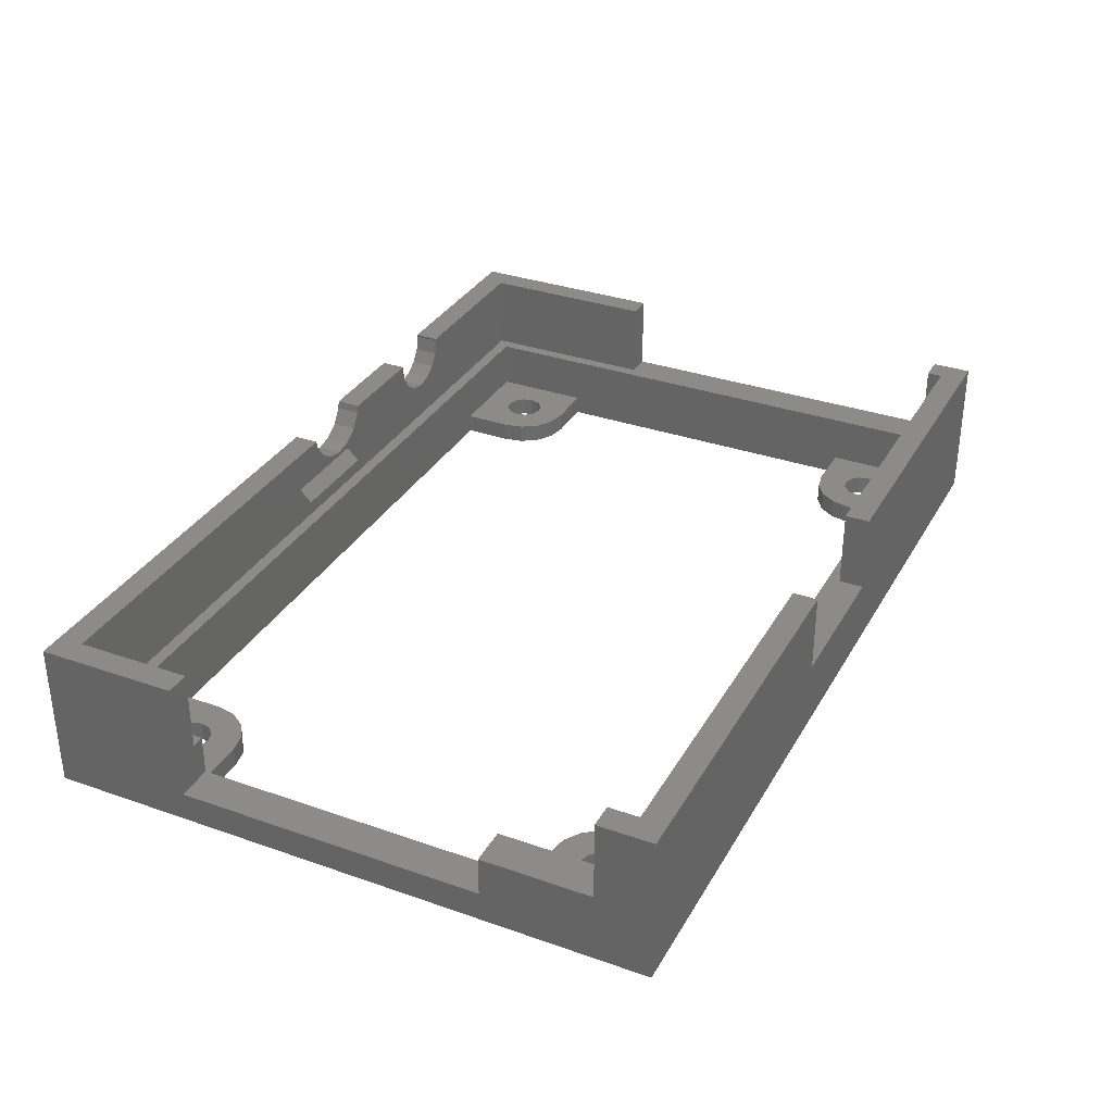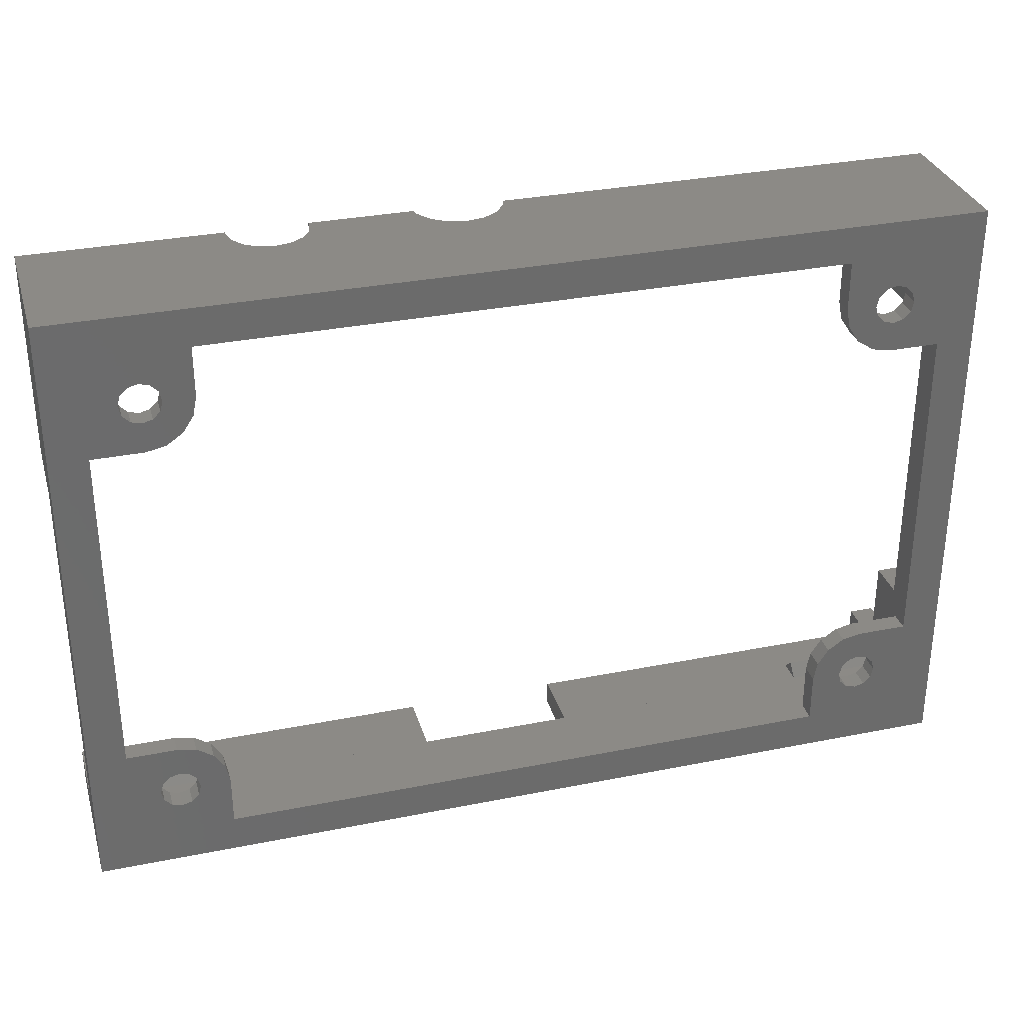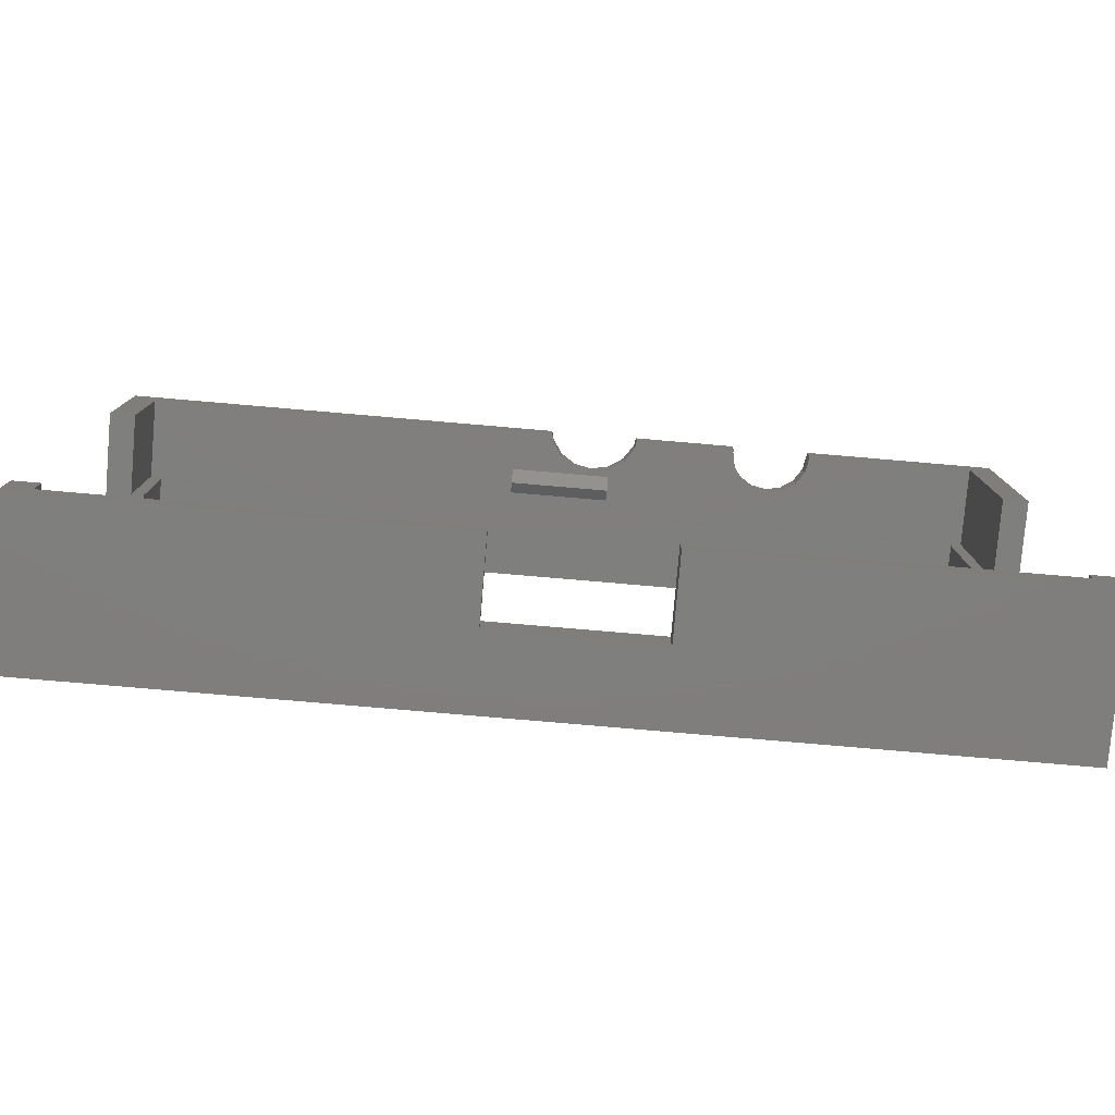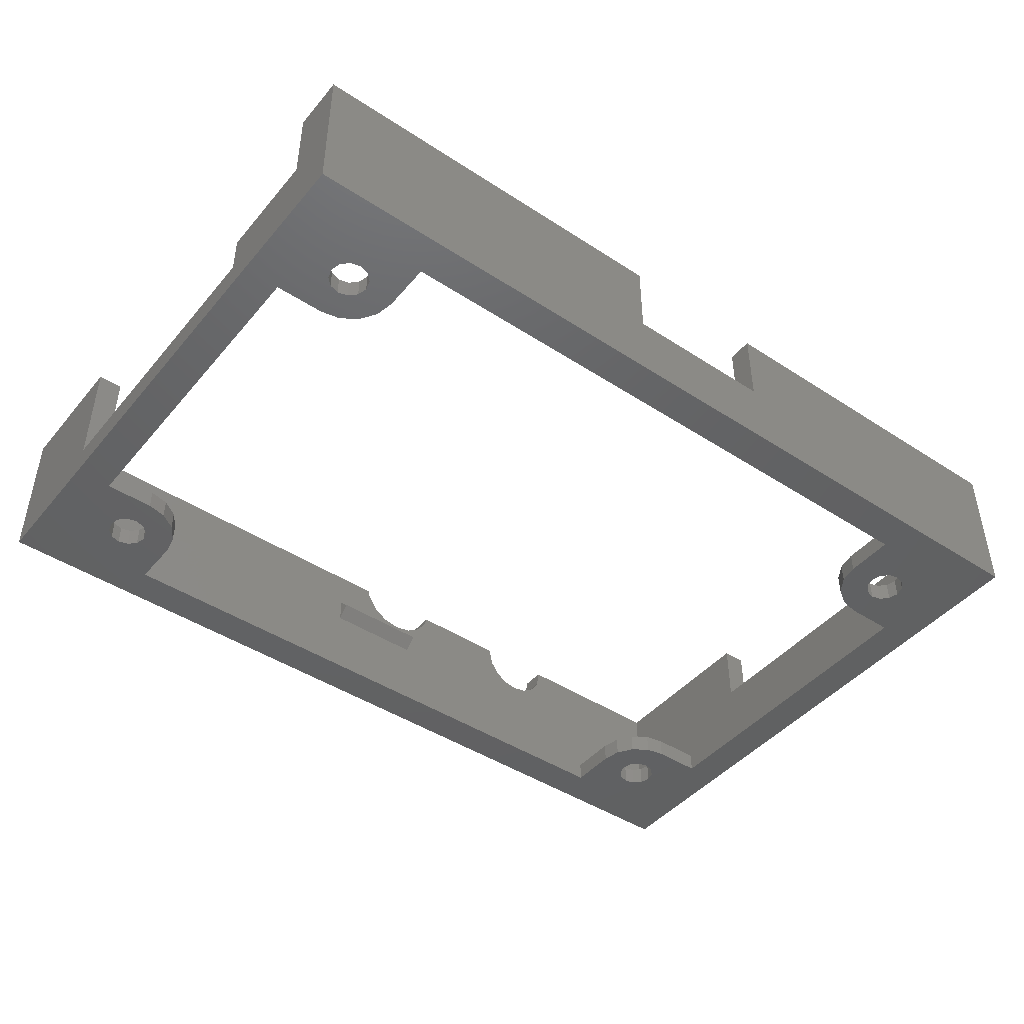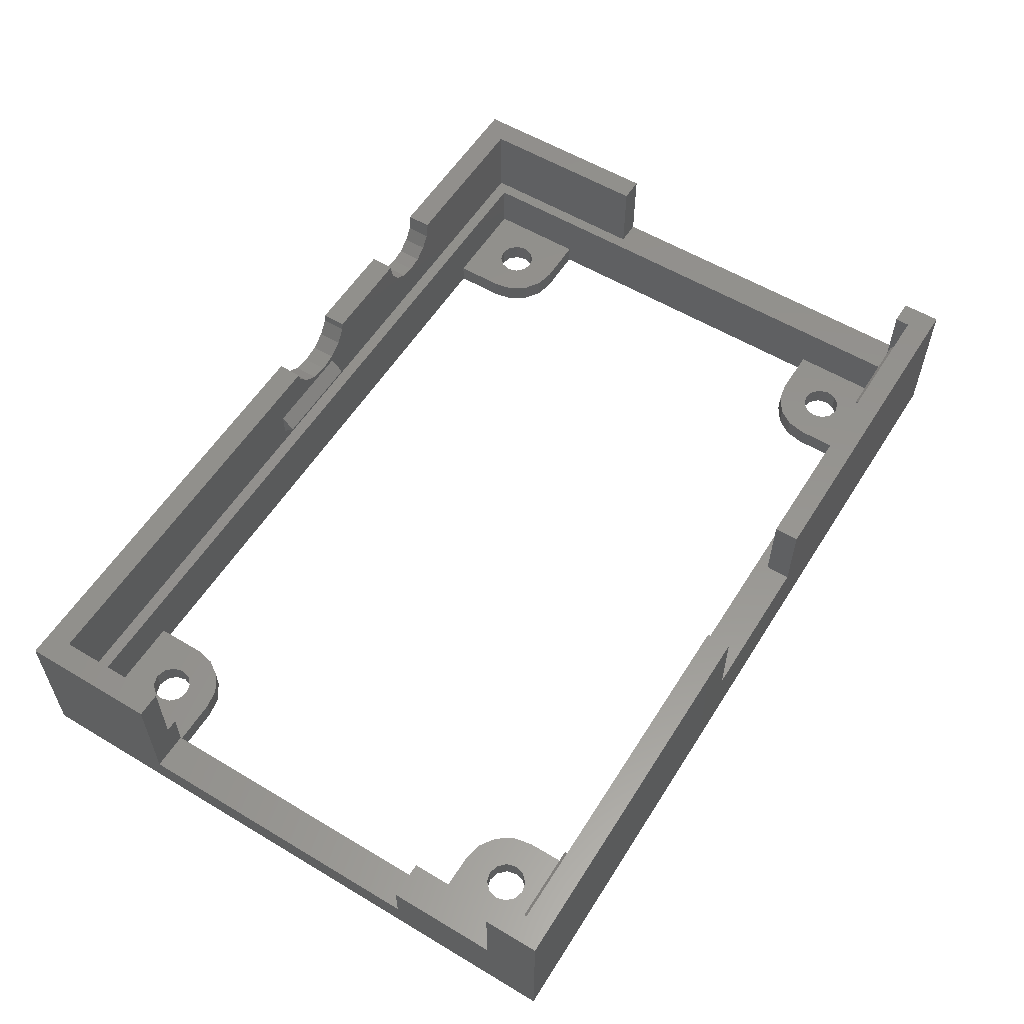
<metadata>
{"format":"stl","ext":"stl","renderer":"f3d","projection":"perspective","resolution":1024,"background":"white","views":[{"elev":33.2,"azim":-64.3,"up":"+Z"},{"elev":31.9,"azim":164.2,"up":"+Y"},{"elev":-78.9,"azim":-4.9,"up":"+Y"},{"elev":-44.7,"azim":-37.2,"up":"+Z"},{"elev":57.2,"azim":-58.1,"up":"+Z"}]}
</metadata>
<code>
# stl→obj: 275 verts, 566 faces
v -0 47.75 2
v -0 47.75 0
v 0 47.75 0
v 0 47.75 2
v 0 61.5 0
v 13.75 57.75 0
v 76.75 61.5 0
v 86.75 47.75 0
v 90.5 61.5 0
v 90.5 13.75 0
v 3.75 13.75 0
v 3.75 47.75 0
v 86.75 13.75 0
v 6.75 8.75 0
v 0 0 0
v 10.66 13.37 0
v 8.75 13.75 0
v 8.75 6.75 0
v 7.75 7.018 0
v 76.75 3.75 0
v 90.5 0 0
v 13.75 3.75 0
v 10.48 7.75 0
v 13.75 8.75 0
v 9.75 7.018 0
v 10.66 48.13 0
v 12.29 49.21 0
v 76.75 8.75 0
v 80.75 7.018 0
v 80.75 10.48 0
v 77.13 10.66 0
v 78.21 12.29 0
v 79.84 13.37 0
v 81.75 13.75 0
v 81.75 47.75 0
v 83.48 51.75 0
v 76.75 57.75 0
v 76.75 52.75 0
v 8.75 54.75 0
v 13.37 50.84 0
v 10.75 52.75 0
v 13.75 52.75 0
v 9.75 51.02 0
v 8.75 47.75 0
v 7.018 51.75 0
v 6.75 52.75 0
v 9.75 54.48 0
v 7.75 51.02 0
v 10.48 51.75 0
v 8.75 50.75 0
v 10.48 53.75 0
v 7.75 54.48 0
v 7.018 7.75 0
v 7.018 53.75 0
v 7.018 9.75 0
v 10.48 9.75 0
v 13.37 10.66 0
v 10.75 8.75 0
v 9.75 10.48 0
v 12.29 12.29 0
v 8.75 10.75 0
v 80.02 53.75 0
v 80.75 54.48 0
v 79.75 52.75 0
v 77.13 50.84 0
v 7.75 10.48 0
v 80.75 51.02 0
v 78.21 49.21 0
v 80.02 51.75 0
v 81.75 54.75 0
v 82.75 54.48 0
v 82.75 51.02 0
v 79.84 48.13 0
v 81.75 50.75 0
v 83.48 53.75 0
v 83.75 52.75 0
v 79.75 8.75 0
v 80.02 9.75 0
v 82.75 10.48 0
v 83.48 9.75 0
v 81.75 6.75 0
v 82.75 7.018 0
v 80.02 7.75 0
v 83.48 7.75 0
v 83.75 8.75 0
v 81.75 10.75 0
v 0 61.5 2
v 0 0 15
v 0 5.5 7
v 0 47.5 3
v 0 16.5 3
v 0 16.5 7
v 0 61.5 15
v 0 47.5 15
v 0 5.5 15
v 39 0 7
v 54.5 0 7
v 39 0 15
v 90.5 0 15
v 54.5 0 15
v 90.5 0 2
v 90.5 13.75 2
v 90.5 4 7
v 90.5 4 15
v 90.5 61.5 2
v 90.5 61.5 15
v 90.5 40.7 15
v 90.5 40.7 7
v 76.75 61.5 2
v 44.23 61.5 14.23
v 44.07 61.5 15
v 45.23 61.5 12.73
v 46.73 61.5 11.73
v 48.5 61.5 11.38
v 51.77 61.5 12.73
v 50.27 61.5 11.73
v 67.1 61.5 10.75
v 65.57 61.5 11.05
v 52.77 61.5 14.23
v 52.93 61.5 15
v 63.1 61.5 14.75
v 63.15 61.5 15
v 63.4 61.5 13.22
v 64.27 61.5 11.92
v 68.63 61.5 11.05
v 69.93 61.5 11.92
v 70.8 61.5 13.22
v 71.1 61.5 14.75
v 71.05 61.5 15
v 3.75 13.75 2
v 3.75 47.5 3
v 3.75 47.75 2
v 3.75 57.75 7
v 3.75 57.75 2
v 3.75 16.5 3
v 3.75 16.5 7
v 3.75 3.75 7
v 3.75 47.5 7
v 3.75 3.75 2
v 8.75 47.75 2
v 10.66 48.13 2
v 12.29 49.21 2
v 13.37 50.84 2
v 13.75 52.75 2
v 13.75 57.75 2
v 86.75 57.75 7
v 76.75 57.75 2
v 86.75 57.75 2
v 76.75 52.75 2
v 77.13 50.84 2
v 78.21 49.21 2
v 79.84 48.13 2
v 81.75 47.75 2
v 86.75 47.75 2
v 86.75 3.75 7
v 86.75 13.75 2
v 86.75 3.75 2
v 81.75 13.75 2
v 79.84 13.37 2
v 78.21 12.29 2
v 77.13 10.66 2
v 76.75 8.75 2
v 76.75 3.75 2
v 13.75 3.75 2
v 13.75 8.75 2
v 13.37 10.66 2
v 12.29 12.29 2
v 10.66 13.37 2
v 8.75 13.75 2
v 6.75 52.75 2
v 7.018 51.75 2
v 7.018 53.75 2
v 7.75 54.48 2
v 8.75 54.75 2
v 9.75 54.48 2
v 10.48 53.75 2
v 10.75 52.75 2
v 10.48 51.75 2
v 9.75 51.02 2
v 8.75 50.75 2
v 7.75 51.02 2
v 6.75 8.75 2
v 7.018 7.75 2
v 7.018 9.75 2
v 7.75 10.48 2
v 8.75 10.75 2
v 9.75 10.48 2
v 10.48 9.75 2
v 10.75 8.75 2
v 10.48 7.75 2
v 9.75 7.018 2
v 8.75 6.75 2
v 7.75 7.018 2
v 79.75 52.75 2
v 80.02 51.75 2
v 80.02 53.75 2
v 80.75 54.48 2
v 81.75 54.75 2
v 82.75 54.48 2
v 83.48 53.75 2
v 83.75 52.75 2
v 83.48 51.75 2
v 82.75 51.02 2
v 81.75 50.75 2
v 80.75 51.02 2
v 79.75 8.75 2
v 80.02 7.75 2
v 80.02 9.75 2
v 80.75 10.48 2
v 81.75 10.75 2
v 82.75 10.48 2
v 83.48 9.75 2
v 83.75 8.75 2
v 83.48 7.75 2
v 82.75 7.018 2
v 81.75 6.75 2
v 80.75 7.018 2
v 2.5 47.5 15
v 44.07 59 15
v 2.5 59 15
v 2.5 47.5 7
v 54.5 2.5 7
v 88 2.5 7
v 2.5 2.5 7
v 39 2.5 7
v 88 4 7
v 2.5 5.5 7
v 2.5 59 7
v 88 59 7
v 88 40.7 7
v 2.5 5.5 15
v 2.5 2.5 15
v 39 2.5 15
v 54.5 2.5 15
v 88 2.5 15
v 88 4 15
v 88 40.7 15
v 71.05 59 15
v 88 59 15
v 71.1 59 14.75
v 70.8 59 13.22
v 69.93 59 11.92
v 68.63 59 11.05
v 67.1 59 10.75
v 65.57 59 11.05
v 64.27 59 11.92
v 63.4 59 13.22
v 63.1 59 14.75
v 63.15 59 15
v 52.93 59 15
v 52.77 59 14.23
v 51.77 59 12.73
v 50.27 59 11.73
v 48.5 59 11.38
v 46.73 59 11.73
v 45.23 59 12.73
v 44.23 59 14.23
v 50.25 59 11
v 50.25 59 8.5
v 40.25 59 11
v 40.25 59 8.5
v 2.5 3.75 9.75
v 2.5 2.5 11
v 2.5 2.5 8.5
v 88 3.75 9.75
v 88 2.5 11
v 88 2.5 8.5
v 78.5 2.5 11
v 78.5 2.5 8.5
v 12 2.5 11
v 12 2.5 8.5
v 40.25 57.75 9.75
v 50.25 57.75 9.75
v 12 3.75 9.75
v 78.5 3.75 9.75
f 1 2 3
f 4 1 3
f 2 5 3
f 6 5 7
f 8 9 10
f 11 3 12
f 8 10 13
f 14 15 11
f 16 11 17
f 18 15 19
f 20 21 22
f 23 24 25
f 26 12 27
f 22 15 24
f 21 15 22
f 28 21 20
f 29 21 28
f 30 28 31
f 10 31 32
f 10 32 33
f 13 33 34
f 10 33 13
f 35 9 8
f 6 7 9
f 36 9 35
f 37 9 38
f 39 5 6
f 27 3 40
f 41 6 42
f 43 42 40
f 3 27 12
f 44 12 26
f 45 3 46
f 6 9 37
f 3 5 46
f 39 6 47
f 3 45 48
f 49 42 43
f 3 50 40
f 50 43 40
f 51 6 41
f 47 6 51
f 41 42 49
f 50 3 48
f 52 5 39
f 19 15 53
f 54 5 52
f 46 5 54
f 53 15 14
f 55 14 11
f 56 57 58
f 25 15 18
f 24 15 25
f 58 57 23
f 24 23 57
f 59 60 56
f 57 56 60
f 61 60 59
f 62 38 63
f 64 65 62
f 60 61 11
f 61 66 11
f 66 55 11
f 67 68 69
f 65 64 68
f 70 9 71
f 64 69 68
f 72 73 74
f 68 67 73
f 71 9 75
f 67 74 73
f 75 9 76
f 73 72 35
f 72 36 35
f 76 9 36
f 63 9 70
f 38 9 63
f 77 28 78
f 38 62 65
f 79 10 80
f 81 21 29
f 82 21 81
f 77 83 28
f 83 29 28
f 10 21 82
f 10 82 84
f 10 84 85
f 10 85 80
f 86 10 79
f 78 28 30
f 10 86 31
f 86 30 31
f 60 11 16
f 3 11 15
f 2 1 5
f 5 1 87
f 87 1 4
f 15 88 89
f 90 3 91
f 91 89 92
f 15 89 91
f 15 91 3
f 4 93 87
f 3 90 94
f 4 94 93
f 3 94 4
f 89 88 95
f 96 15 21
f 97 96 21
f 96 98 88
f 99 100 101
f 101 97 21
f 88 15 96
f 100 97 101
f 101 21 10
f 102 101 10
f 103 101 102
f 103 104 99
f 10 9 102
f 105 106 107
f 105 107 108
f 99 101 103
f 108 9 105
f 108 102 9
f 108 103 102
f 7 109 9
f 9 109 105
f 5 87 7
f 7 87 93
f 110 93 111
f 112 93 110
f 113 93 112
f 7 93 113
f 7 113 114
f 115 7 116
f 117 7 118
f 7 115 119
f 119 120 7
f 121 120 122
f 123 120 121
f 124 120 123
f 7 120 124
f 7 124 118
f 109 106 105
f 7 117 125
f 125 126 7
f 126 127 7
f 127 128 7
f 128 129 7
f 109 129 106
f 7 129 109
f 116 7 114
f 130 11 12
f 131 130 132
f 132 130 12
f 133 132 134
f 131 135 130
f 133 131 132
f 136 130 135
f 137 130 136
f 138 131 133
f 139 130 137
f 132 12 44
f 140 132 44
f 140 44 26
f 141 140 26
f 141 26 27
f 142 141 27
f 142 27 40
f 143 142 40
f 143 40 42
f 144 143 42
f 144 42 6
f 145 144 6
f 145 6 37
f 146 145 147
f 147 145 37
f 146 147 148
f 133 145 146
f 134 145 133
f 38 149 37
f 37 149 147
f 38 65 149
f 149 65 150
f 65 68 150
f 150 68 151
f 151 68 73
f 152 151 73
f 152 73 35
f 153 152 35
f 153 35 8
f 154 153 8
f 146 148 155
f 155 148 154
f 155 154 8
f 156 8 13
f 155 8 156
f 157 155 156
f 34 158 13
f 13 158 156
f 33 159 34
f 34 159 158
f 32 160 33
f 33 160 159
f 31 161 32
f 32 161 160
f 28 162 31
f 31 162 161
f 20 163 28
f 28 163 162
f 155 157 137
f 137 157 163
f 137 163 20
f 164 20 22
f 137 20 164
f 139 137 164
f 164 22 24
f 165 164 24
f 24 57 166
f 165 24 166
f 57 60 167
f 166 57 167
f 16 168 60
f 60 168 167
f 17 169 16
f 16 169 168
f 11 130 17
f 17 130 169
f 170 171 45
f 46 170 45
f 54 172 170
f 46 54 170
f 52 173 172
f 54 52 172
f 39 174 173
f 52 39 173
f 47 175 174
f 39 47 174
f 176 175 51
f 51 175 47
f 177 176 41
f 41 176 51
f 177 41 178
f 178 41 49
f 178 49 179
f 179 49 43
f 179 43 180
f 180 43 50
f 180 50 181
f 181 50 48
f 171 181 48
f 45 171 48
f 182 183 53
f 14 182 53
f 55 184 182
f 14 55 182
f 66 185 184
f 55 66 184
f 61 186 185
f 66 61 185
f 59 187 186
f 61 59 186
f 56 188 187
f 59 56 187
f 189 188 58
f 58 188 56
f 189 58 190
f 190 58 23
f 190 23 191
f 191 23 25
f 191 25 192
f 192 25 18
f 192 18 193
f 193 18 19
f 193 19 183
f 183 19 53
f 194 195 69
f 64 194 69
f 62 196 194
f 64 62 194
f 63 197 196
f 62 63 196
f 70 198 197
f 63 70 197
f 71 199 198
f 70 71 198
f 200 199 75
f 75 199 71
f 201 200 76
f 76 200 75
f 201 76 202
f 202 76 36
f 202 36 203
f 203 36 72
f 203 72 204
f 204 72 74
f 204 74 205
f 205 74 67
f 195 205 67
f 69 195 67
f 206 207 83
f 77 206 83
f 78 208 206
f 77 78 206
f 30 209 208
f 78 30 208
f 86 210 209
f 30 86 209
f 79 211 210
f 86 79 210
f 212 211 80
f 80 211 79
f 213 212 85
f 85 212 80
f 213 85 214
f 214 85 84
f 214 84 215
f 215 84 82
f 215 82 216
f 216 82 81
f 216 81 217
f 217 81 29
f 207 217 29
f 83 207 29
f 93 94 218
f 219 93 220
f 220 93 218
f 111 93 219
f 131 138 221
f 90 131 221
f 218 94 221
f 94 90 221
f 135 131 90
f 91 135 90
f 136 135 92
f 92 135 91
f 155 222 223
f 137 224 225
f 146 226 103
f 96 97 225
f 97 222 225
f 137 136 227
f 136 92 227
f 155 225 222
f 155 137 225
f 133 228 221
f 229 228 133
f 230 229 146
f 223 226 155
f 227 224 137
f 230 103 108
f 146 103 230
f 138 133 221
f 89 227 92
f 133 146 229
f 146 155 226
f 231 227 95
f 95 227 89
f 232 88 98
f 232 231 95
f 95 88 232
f 233 232 98
f 225 233 98
f 96 225 98
f 234 222 100
f 100 222 97
f 234 100 99
f 235 234 99
f 104 235 99
f 236 235 104
f 104 103 236
f 236 103 226
f 108 107 237
f 230 108 237
f 129 238 239
f 106 129 239
f 237 107 239
f 107 106 239
f 128 240 129
f 129 240 238
f 128 127 240
f 240 127 241
f 127 126 241
f 241 126 242
f 242 126 125
f 243 242 125
f 243 125 117
f 244 243 117
f 244 117 118
f 245 244 118
f 245 118 124
f 246 245 124
f 246 124 123
f 247 246 123
f 247 123 121
f 248 247 121
f 121 122 249
f 248 121 249
f 122 120 250
f 249 122 250
f 120 119 250
f 250 119 251
f 119 115 251
f 251 115 252
f 252 115 116
f 253 252 116
f 253 116 114
f 254 253 114
f 254 114 113
f 255 254 113
f 255 113 112
f 256 255 112
f 256 112 110
f 257 256 110
f 257 110 111
f 219 257 111
f 193 139 164
f 166 130 165
f 167 130 166
f 168 130 167
f 169 130 168
f 130 139 183
f 192 193 164
f 130 183 182
f 187 188 165
f 130 182 184
f 186 130 185
f 187 130 186
f 188 189 165
f 165 130 187
f 165 189 164
f 189 190 164
f 183 139 193
f 191 192 164
f 184 185 130
f 190 191 164
f 134 132 140
f 179 180 141
f 171 134 140
f 175 176 144
f 145 134 144
f 181 171 140
f 170 134 171
f 173 174 134
f 180 181 141
f 178 179 142
f 177 178 143
f 175 134 174
f 176 177 143
f 144 134 175
f 144 176 143
f 143 178 142
f 142 179 141
f 172 173 134
f 141 181 140
f 170 172 134
f 147 149 150
f 152 147 151
f 151 147 150
f 153 147 152
f 195 147 153
f 205 195 153
f 194 147 195
f 196 147 194
f 200 201 154
f 148 147 197
f 148 197 198
f 201 202 154
f 148 198 199
f 148 200 154
f 148 199 200
f 204 205 154
f 154 205 153
f 203 204 154
f 196 197 147
f 202 203 154
f 162 163 157
f 158 162 156
f 217 162 157
f 159 162 158
f 160 162 159
f 161 162 160
f 206 162 207
f 208 162 206
f 209 162 208
f 210 211 156
f 156 162 209
f 211 212 156
f 216 217 157
f 156 212 157
f 212 213 157
f 213 214 157
f 214 215 157
f 215 216 157
f 207 162 217
f 209 210 156
f 229 239 238
f 241 229 240
f 240 229 238
f 242 229 241
f 243 229 242
f 244 229 243
f 252 229 244
f 252 244 245
f 250 245 246
f 250 246 247
f 250 247 248
f 250 248 249
f 251 245 250
f 252 245 251
f 253 229 252
f 254 229 253
f 258 229 254
f 220 254 255
f 220 255 256
f 220 256 257
f 220 257 219
f 258 259 229
f 228 260 220
f 220 258 254
f 228 229 259
f 228 261 260
f 228 259 261
f 260 258 220
f 228 220 218
f 221 228 218
f 227 231 232
f 262 227 232
f 263 262 232
f 224 227 264
f 262 264 227
f 239 229 237
f 237 229 230
f 265 266 235
f 265 235 236
f 265 236 226
f 265 226 267
f 226 223 267
f 235 266 234
f 234 266 268
f 234 268 269
f 269 267 223
f 269 223 222
f 269 222 234
f 232 270 263
f 233 270 232
f 271 270 233
f 271 233 225
f 271 225 264
f 225 224 264
f 261 272 260
f 260 272 273
f 258 260 273
f 273 272 261
f 259 273 261
f 258 273 259
f 264 262 271
f 271 262 274
f 263 270 262
f 262 270 274
f 269 275 267
f 267 275 265
f 268 266 275
f 275 266 265
f 269 268 275
f 270 271 274

</code>
